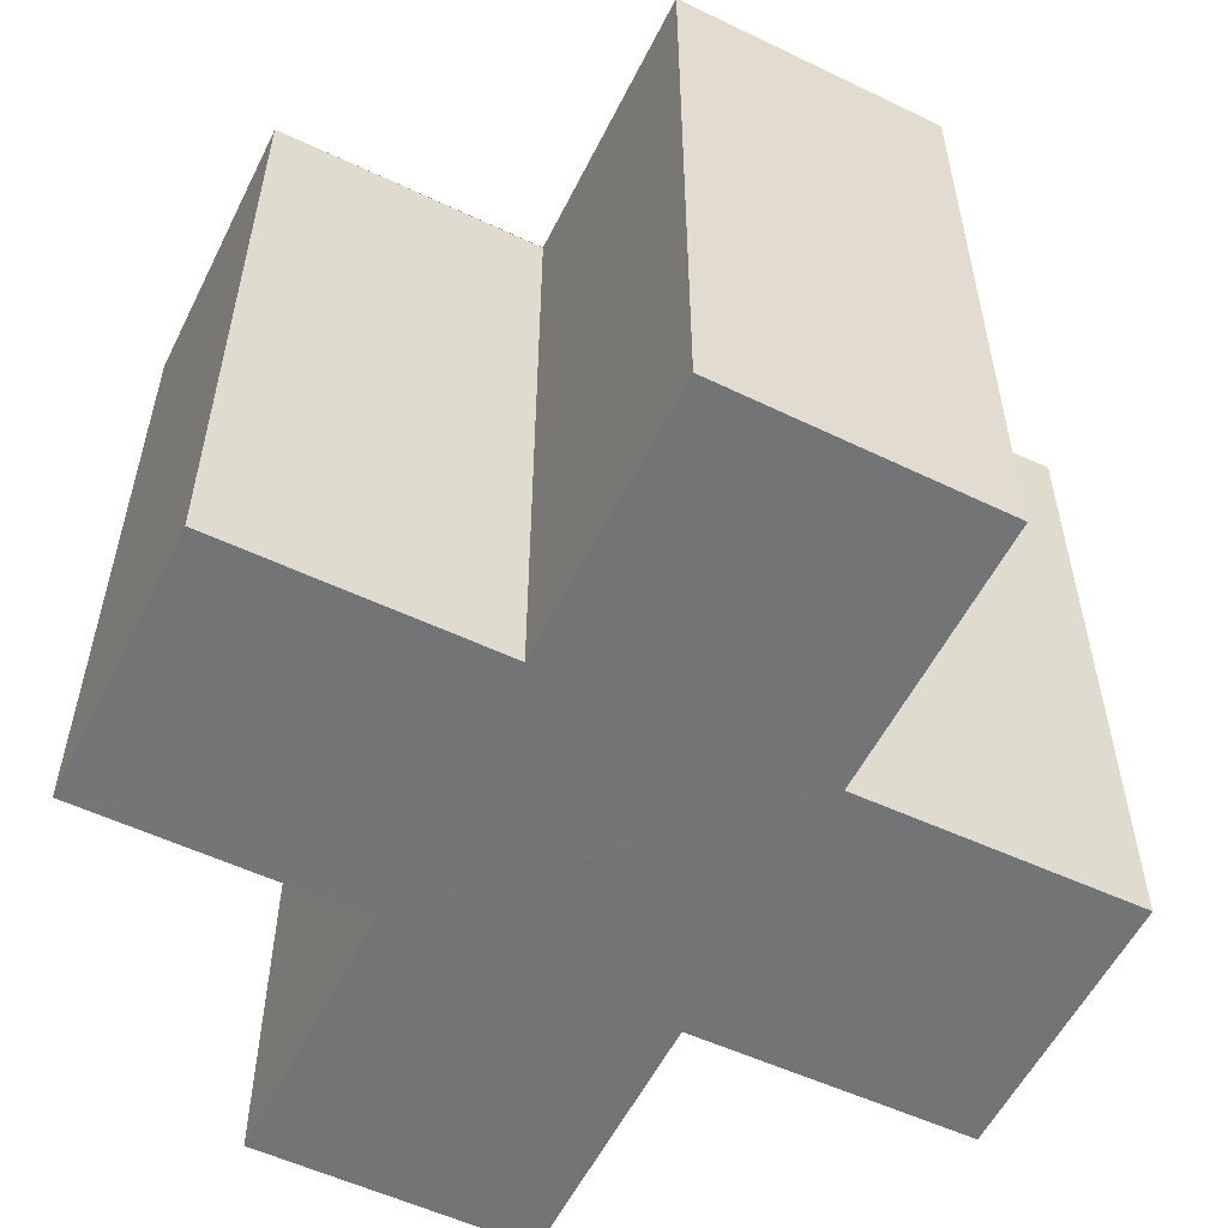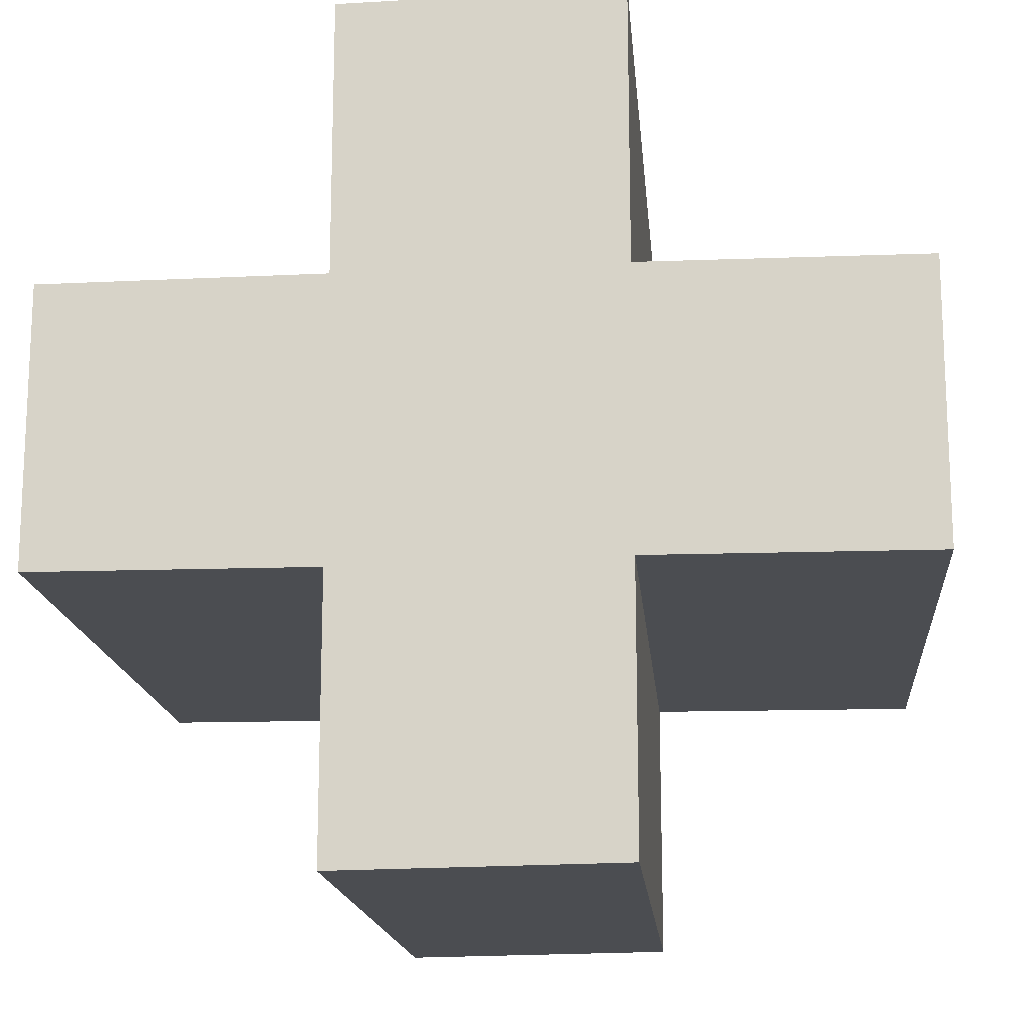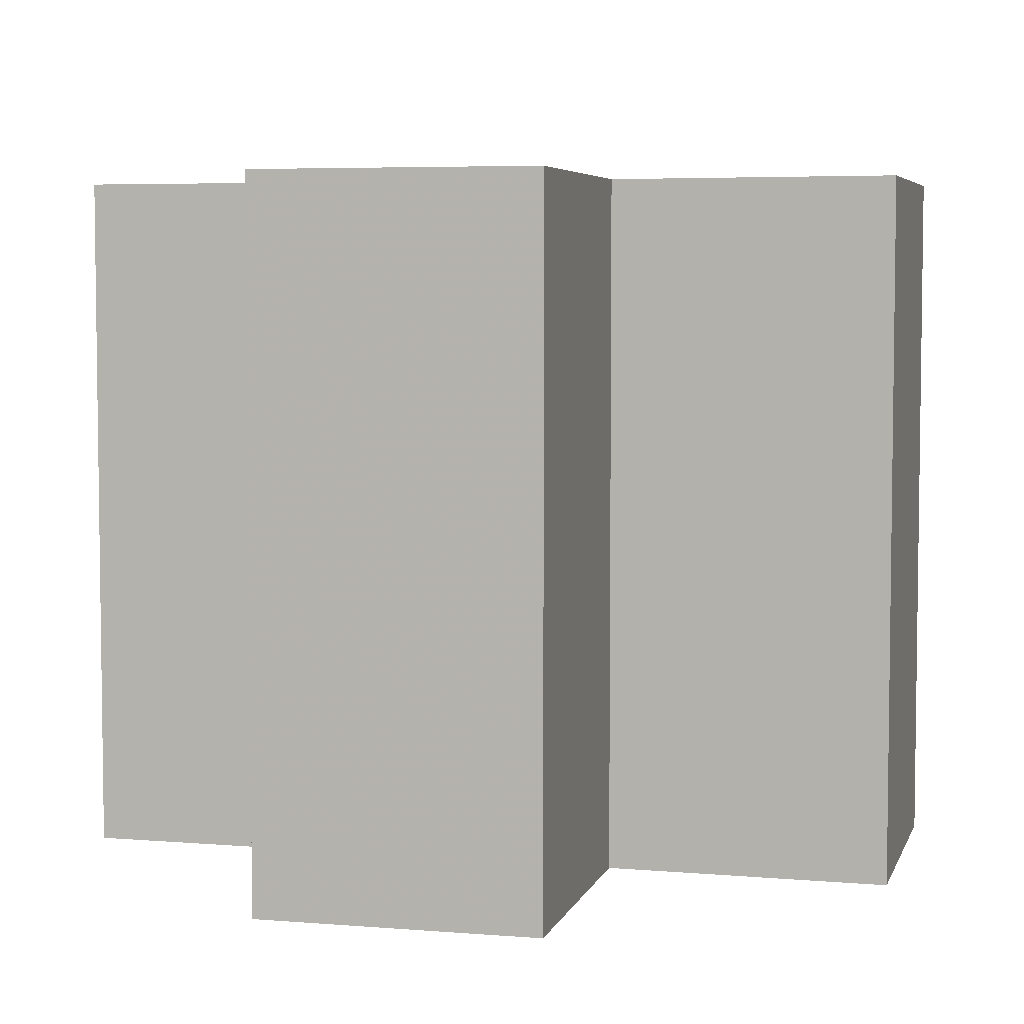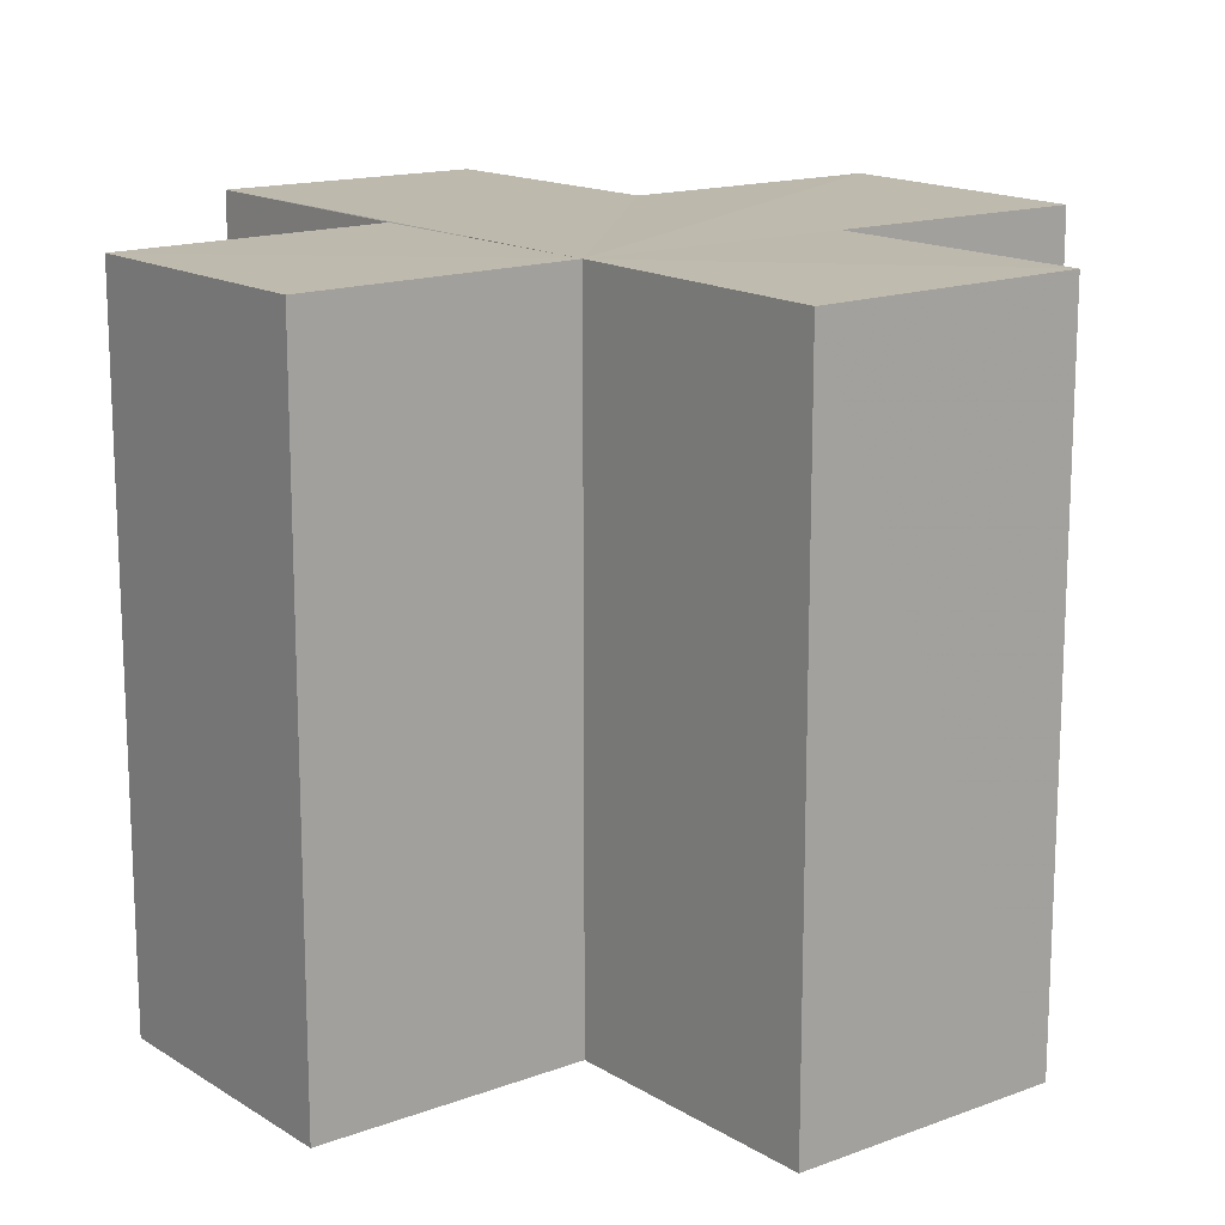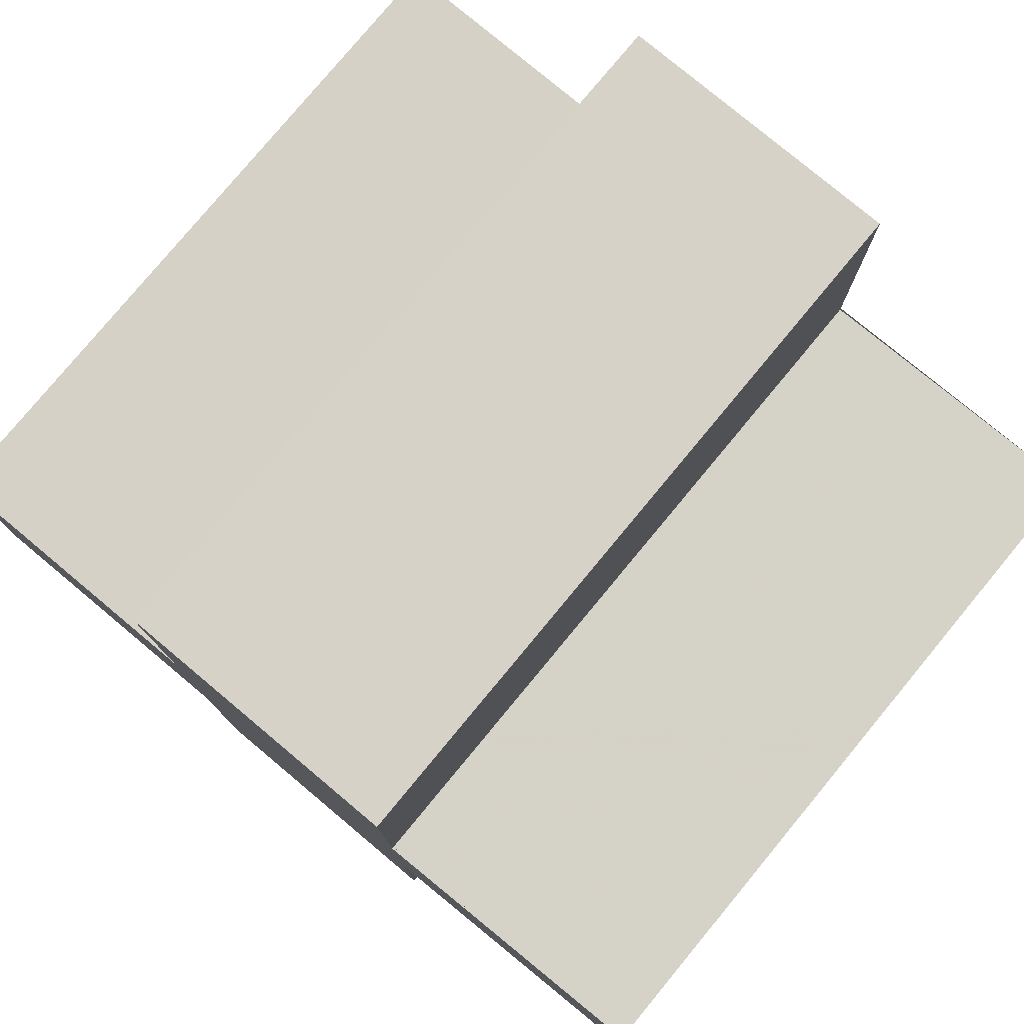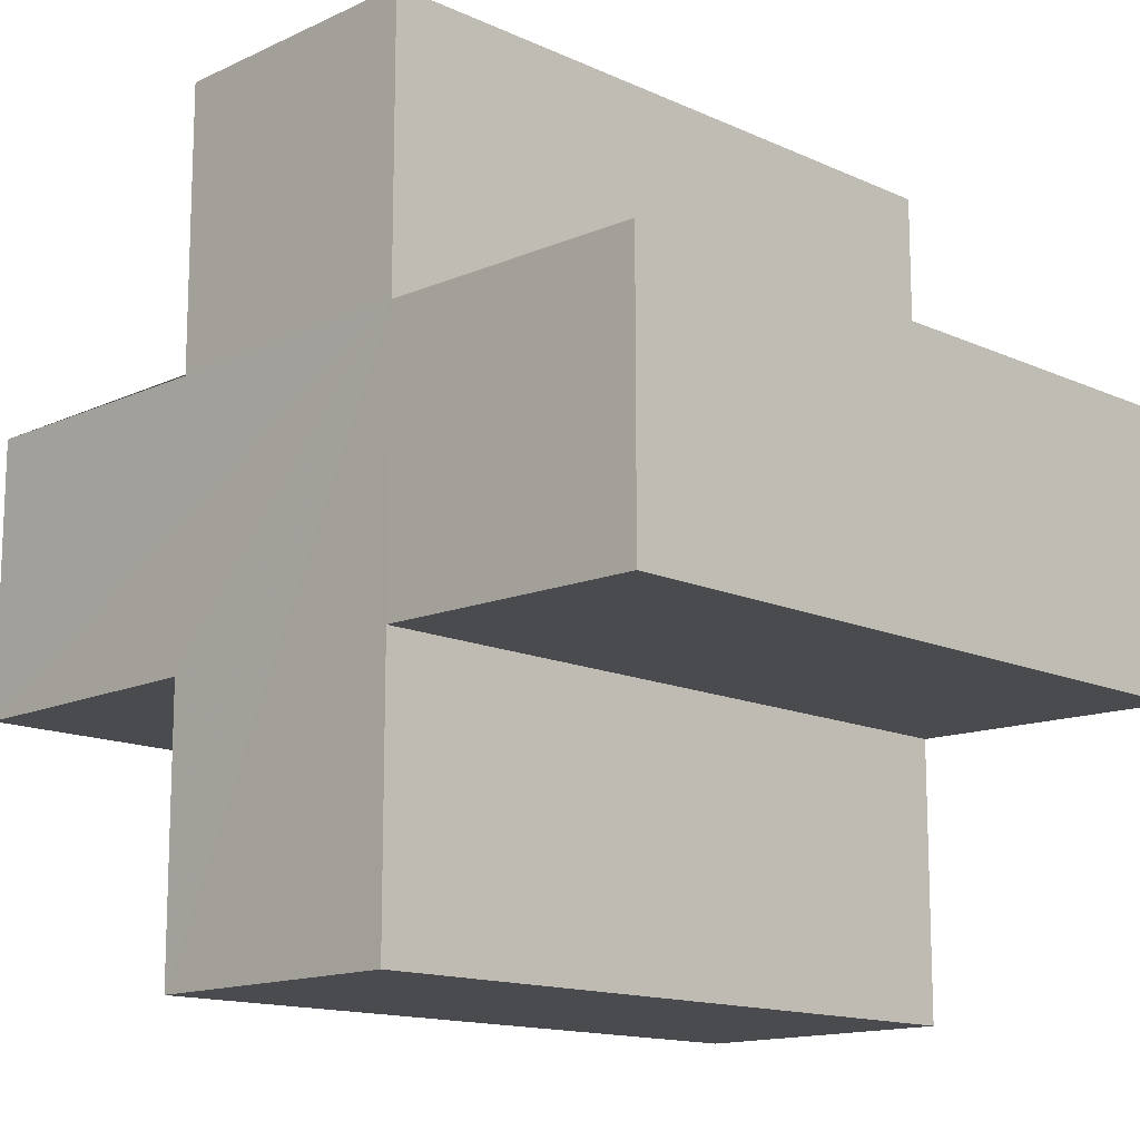
<metadata>
{"format":"obj","ext":"obj","renderer":"f3d","projection":"perspective","resolution":1024,"background":"white","views":[{"elev":-56.1,"azim":63.8,"up":"+Z"},{"elev":-15.9,"azim":5.2,"up":"+Y"},{"elev":5.2,"azim":104.7,"up":"+Z"},{"elev":15.4,"azim":142.0,"up":"+Z"},{"elev":78.6,"azim":-140.3,"up":"+Y"},{"elev":-14.0,"azim":45.1,"up":"+Y"}]}
</metadata>
<code>
o 8384
v 2202 1884 14.12
v 2202 1884 14.12
v 2202 1884 14.14
v 2202 1884 14.14
v 2202 1884 14.12
v 2202 1884 14.14
v 2202 1884 14.14
v 2202 1884 14.14
v 2202 1884 14.14
v 2202 1884 14.14
v 2202 1884 14.14
v 2202 1884 14.12
v 2202 1884 14.12
v 2202 1884 14.12
v 2202 1884 14.12
v 2202 1884 14.12
v 2202 1884 14.12
v 2202 1884 14.14
v 2202 1884 14.14
v 2202 1884 14.14
v 2202 1884 14.14
v 2202 1884 14.14
v 2202 1884 14.14
v 2202 1884 14.14
v 2202 1884 14.12
v 2202 1884 14.14
v 2202 1884 14.14
v 2202 1884 14.14
v 2202 1884 14.14
v 2202 1884 14.12
v 2202 1884 14.12
v 2202 1884 14.14
v 2202 1884 14.14
v 2202 1884 14.12
v 2202 1884 14.12
v 2202 1884 14.12
v 2202 1884 14.14
v 2202 1884 14.14
v 2202 1884 14.12
v 2202 1884 14.12
v 2202 1884 14.12
v 2202 1884 14.12
v 2202 1884 14.14
v 2202 1884 14.14
v 2202 1884 14.12
v 2202 1884 14.12
v 2202 1884 14.14
v 2202 1884 14.14
v 2202 1884 14.12
v 2202 1884 14.12
v 2202 1884 14.12
v 2202 1884 14.14
v 2202 1884 14.14
v 2202 1884 14.12
v 2202 1884 14.12
v 2202 1884 14.12
v 2202 1884 14.12
v 2202 1884 14.12
v 2202 1884 14.14
v 2202 1884 14.12
v 2202 1884 14.14
v 2202 1884 14.12
v 2202 1884 14.12
v 2202 1884 14.14
v 2202 1884 14.14
v 2202 1884 14.12
v 2202 1884 14.12
v 2202 1884 14.12
v 2202 1884 14.12
v 2202 1884 14.14
v 2202 1884 14.14
v 2202 1884 14.12
v 2202 1884 14.12
v 2202 1884 14.12
v 2202 1884 14.12
v 2202 1884 14.14
f 1 2 3
f 4 5 6
f 7 6 8
f 9 8 10
f 11 12 10
f 13 14 11
f 15 16 9
f 9 17 18
f 7 19 20
f 7 21 19
f 7 22 21
f 7 23 22
f 24 25 23
f 7 26 27
f 28 29 26
f 30 31 25
f 32 31 33
f 34 35 32
f 30 36 31
f 37 36 38
f 39 40 37
f 30 41 36
f 30 42 41
f 43 42 44
f 45 46 43
f 47 41 48
f 49 50 47
f 30 51 5
f 52 51 53
f 54 55 52
f 56 57 51
f 58 56 59
f 59 60 61
f 30 62 63
f 64 62 65
f 66 67 64
f 68 63 69
f 70 63 71
f 72 73 70
f 74 75 76

</code>
